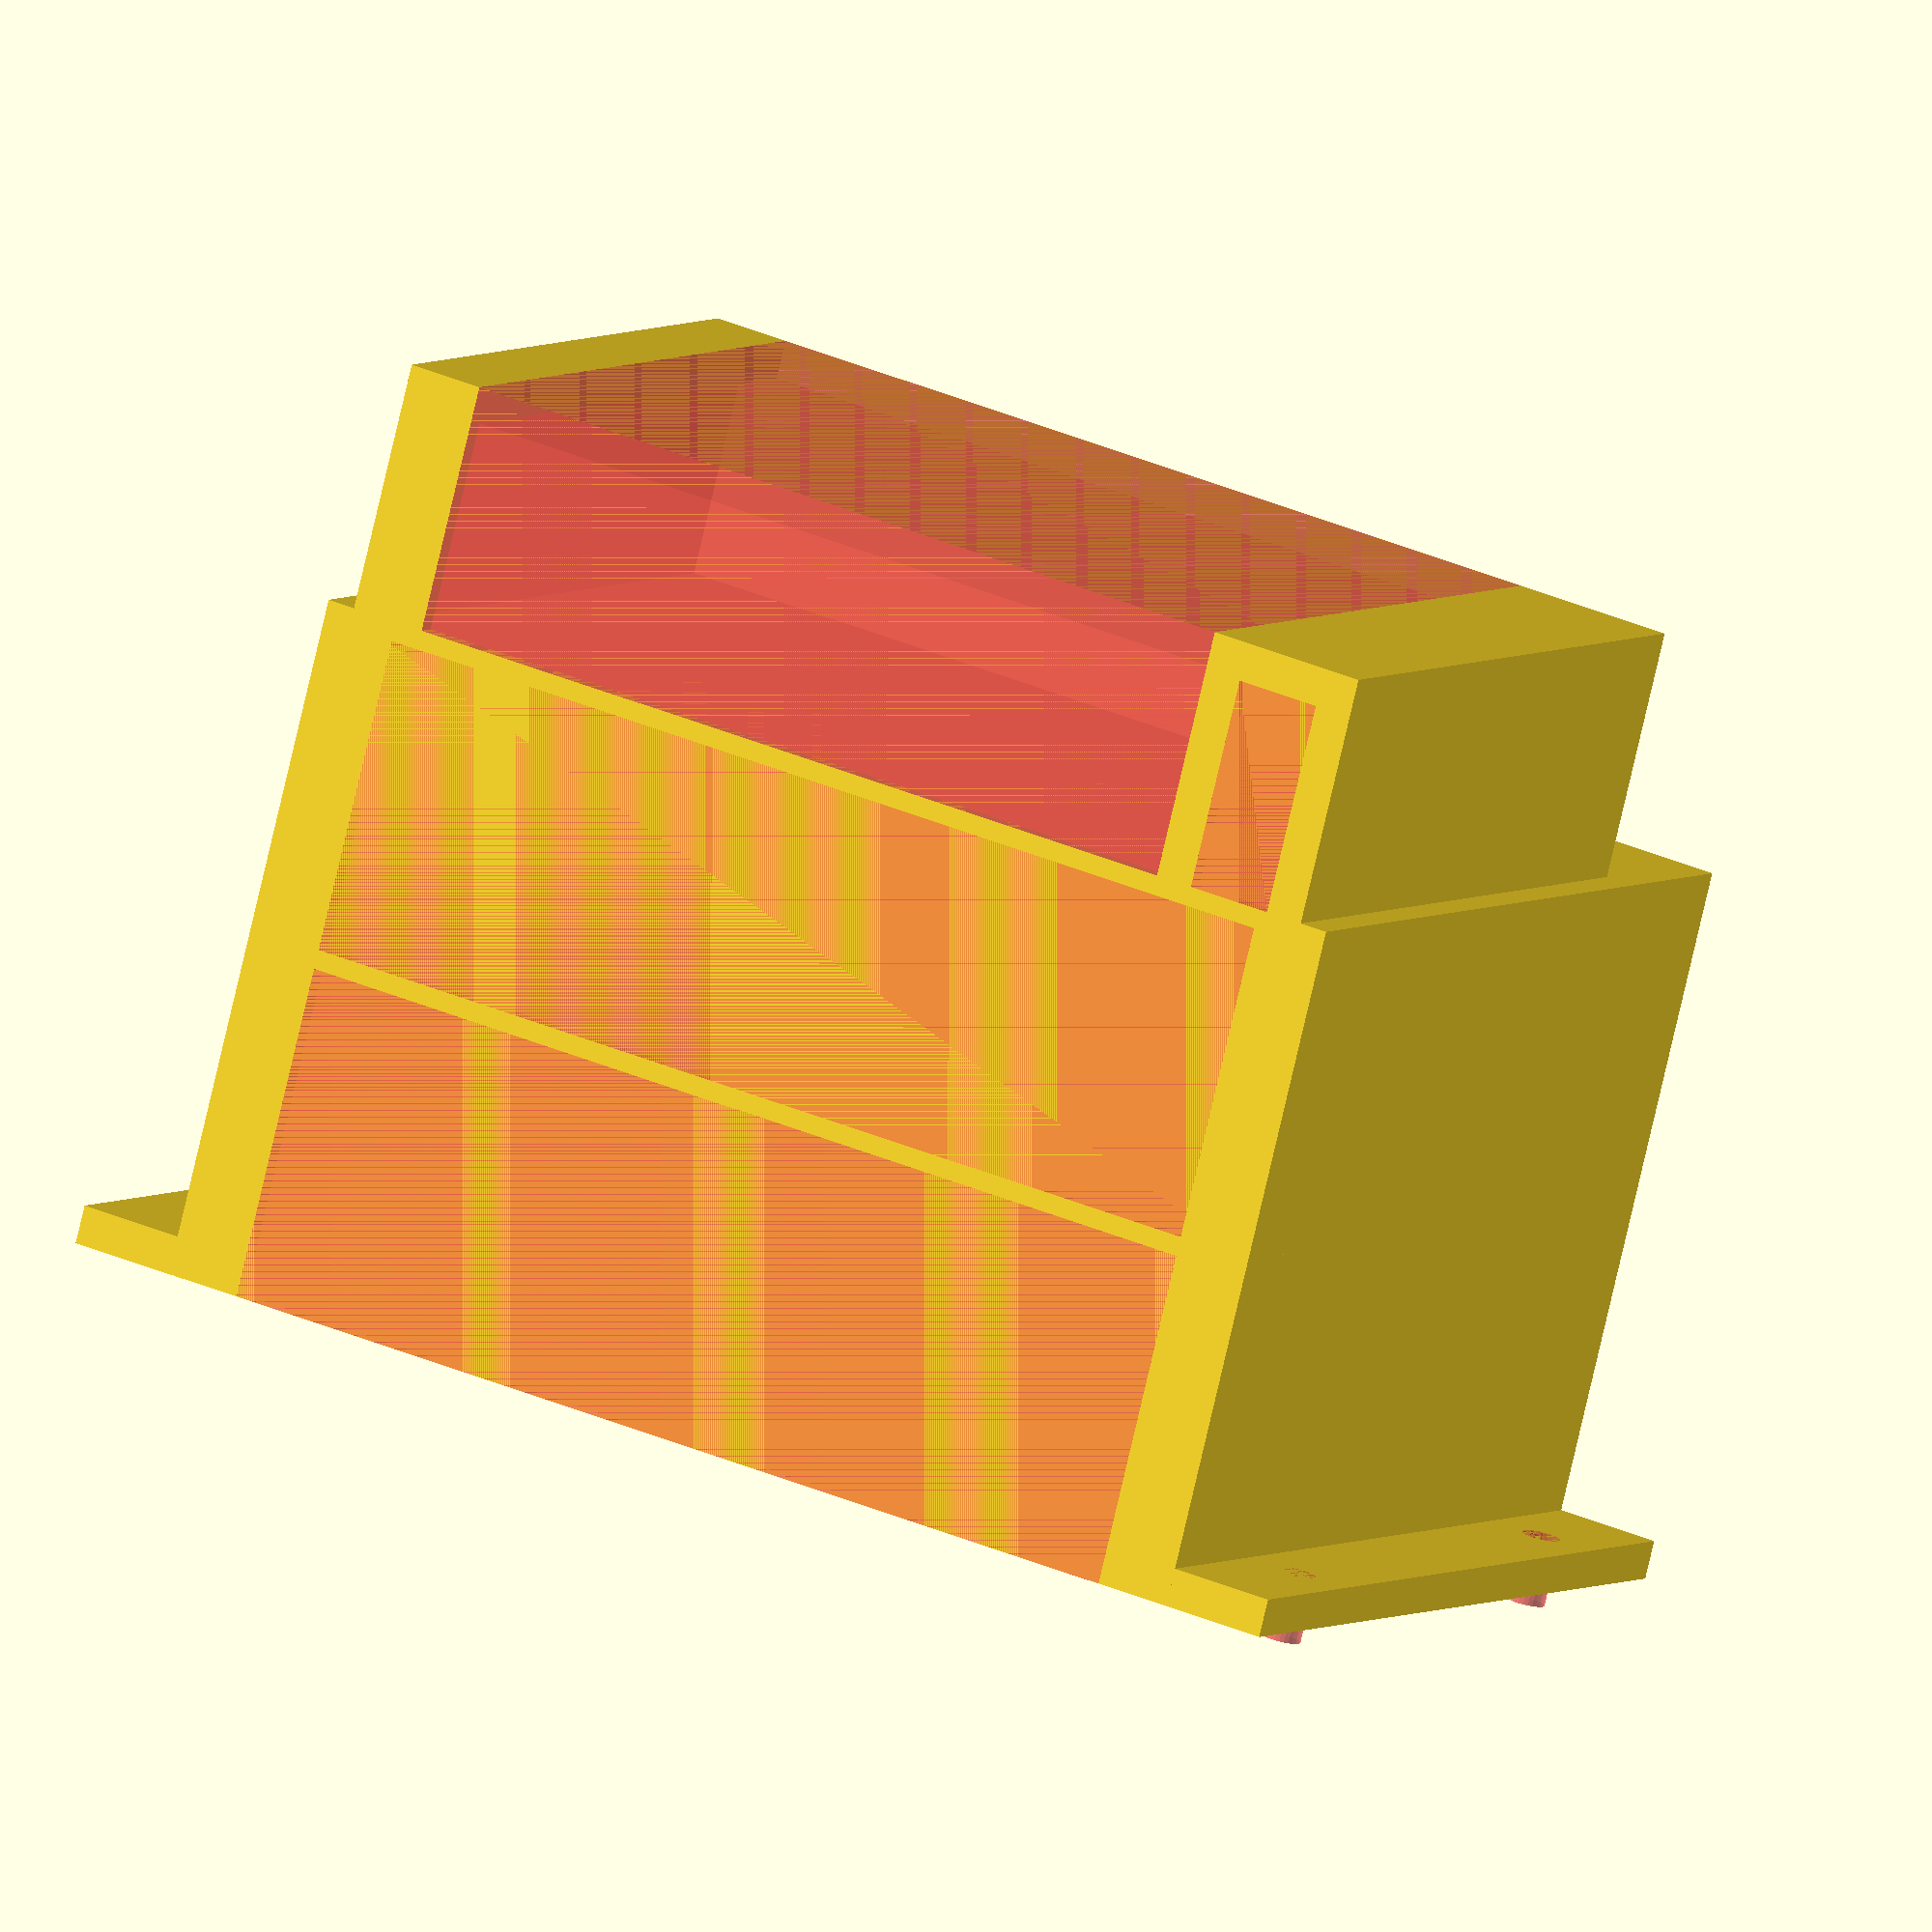
<openscad>
$fa = 1;
$fs = 0.5;

grosor_exterior = 4;
grosor_interior = 2;

ancho_tope_fondo = 4;
prof_tope_fondo = 2;

ancho_ampli = 110;
prof_ampli = 85;
alto_ampli = 35;

difference() {
    cube([ancho_ampli + grosor_exterior * 2, prof_ampli + prof_tope_fondo, alto_ampli + grosor_interior]);
    
    translate([grosor_exterior, 0, grosor_interior]){
        #cube([ancho_ampli,prof_ampli,alto_ampli]);
    }
    
    translate([grosor_exterior + ancho_tope_fondo, prof_ampli, grosor_interior]) {
        #cube([ancho_ampli - ancho_tope_fondo * 2, prof_tope_fondo, alto_ampli]);
    }
}

ancho_sujeccion = 11;

diametro_tornillo = 4;

translate([-ancho_sujeccion, 0, alto_ampli - (grosor_exterior - grosor_interior)]) {
    difference() {
        cube([ancho_sujeccion, prof_ampli + prof_tope_fondo , grosor_exterior]);
        
        translate([ancho_sujeccion/2, 15, 0]) {
            #cylinder(h=grosor_exterior + 3,r=diametro_tornillo/2);
        }
        
        translate([ancho_sujeccion/2, prof_ampli - 15, 0]) {
            #cylinder(h=grosor_exterior + 3,r=diametro_tornillo/2);
        }
    }
}

translate([ancho_ampli + grosor_exterior * 2, 0 , alto_ampli - (grosor_exterior - grosor_interior)]) {
    difference() {
        cube([ancho_sujeccion, prof_ampli + prof_tope_fondo, grosor_exterior]);
        
        translate([ancho_sujeccion/2, 15, 0]) {
            #cylinder(h=grosor_exterior + 3,r=diametro_tornillo/2);
        }
        
        translate([ancho_sujeccion/2, prof_ampli - 15, 0]) {
            #cylinder(h=grosor_exterior + 3,r=diametro_tornillo/2);
        }
    }
}



ancho_dac = 110;
prof_dac = 85;
alto_dac = 33;

translate([0,0, -alto_dac - grosor_interior]){
    difference() {
        cube([ancho_dac + grosor_exterior * 2, prof_dac + prof_tope_fondo, alto_dac + grosor_interior]);
        
        translate([grosor_exterior, 0, grosor_interior]){
            #cube([ancho_dac, prof_dac, alto_dac]);
        }
        
        translate([grosor_exterior + ancho_tope_fondo, prof_dac, grosor_interior]) {
            #cube([ancho_dac - ancho_tope_fondo * 2, prof_tope_fondo, alto_dac]);
        }
    }
}

ancho_switch = 95;
prof_switch = 67;
alto_switch = 22;

ancho_conector_cable = 9;
d_cable = 6;

translate([(ancho_dac - (ancho_switch + ancho_conector_cable)) / 2, prof_dac - prof_switch, -alto_dac - alto_switch - grosor_interior - grosor_exterior]) {
    
    difference() {
        
        cube([(ancho_switch + ancho_conector_cable) + grosor_exterior * 2, prof_switch + prof_tope_fondo, alto_switch + grosor_exterior]);
        
        translate([grosor_exterior, 0, grosor_exterior]) {
            #cube([ancho_switch + ancho_conector_cable, prof_switch, alto_switch]);
        }
        
        translate([grosor_exterior + ancho_tope_fondo, 0, 0]) {
            #cube([ancho_switch - ancho_tope_fondo * 2, prof_switch + prof_tope_fondo, alto_switch + grosor_exterior]);
        }
        
        translate([grosor_exterior + ancho_switch, prof_switch, grosor_exterior]) {
            #cube([ancho_conector_cable, prof_tope_fondo, alto_switch]);
        }
    }
    
    translate([grosor_exterior + ancho_switch, 0, grosor_exterior]) {
        cube([ancho_conector_cable - d_cable, 10, alto_switch - d_cable]);
    }
}

//translate([((ancho_dac - (ancho_switch + ancho_conector_cable)) / 2) + 4,-1,-65])
//cube([95, 10, 10]);
</openscad>
<views>
elev=78.8 azim=152.3 roll=166.9 proj=o view=solid
</views>
